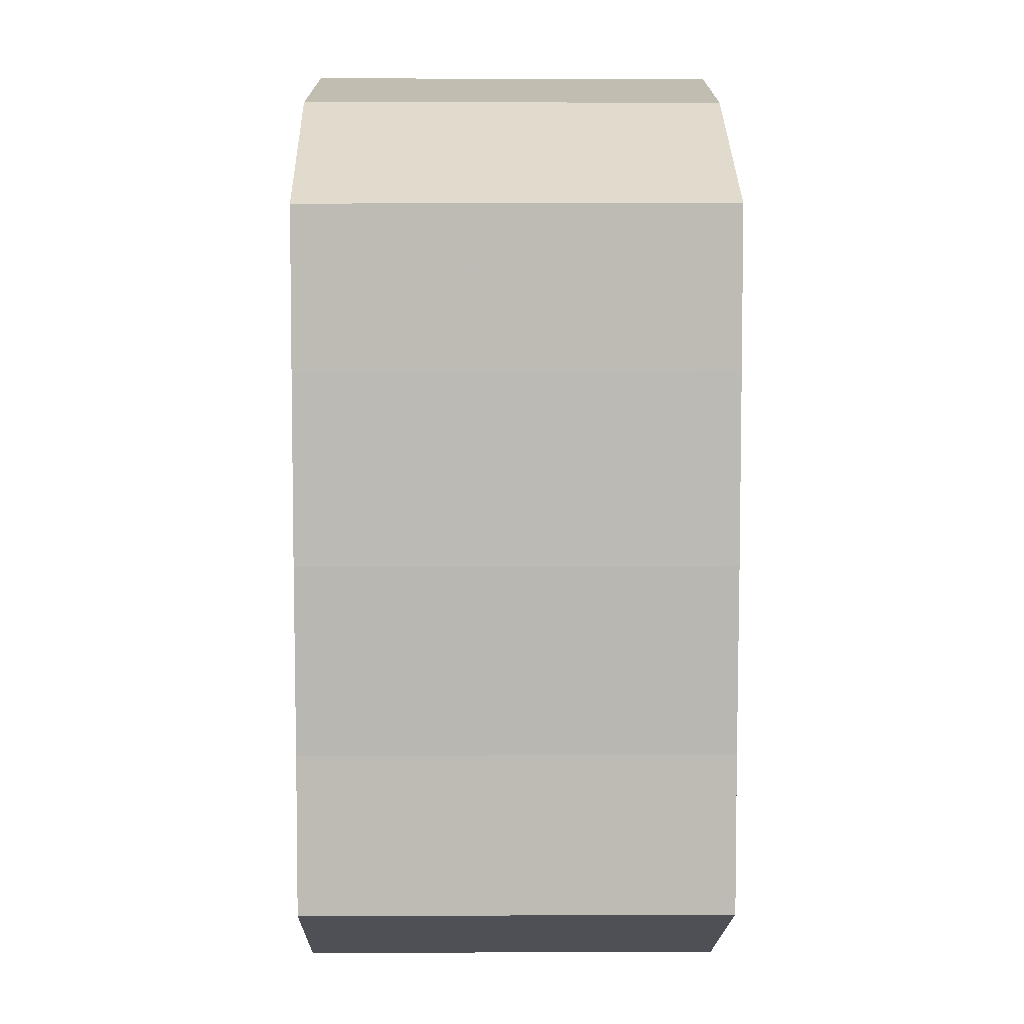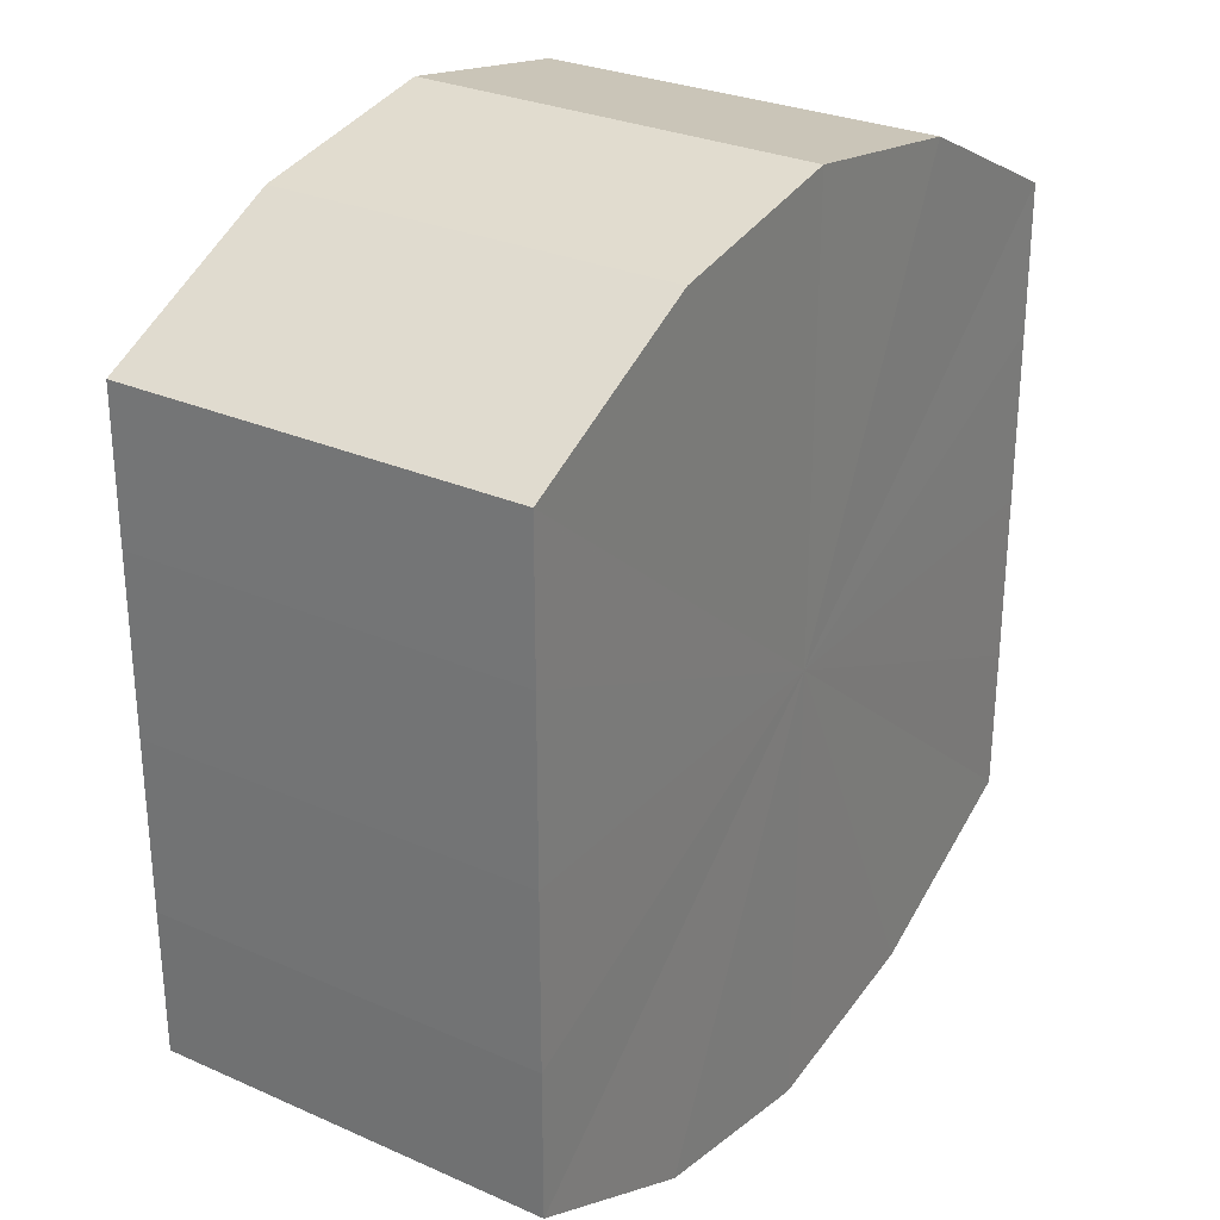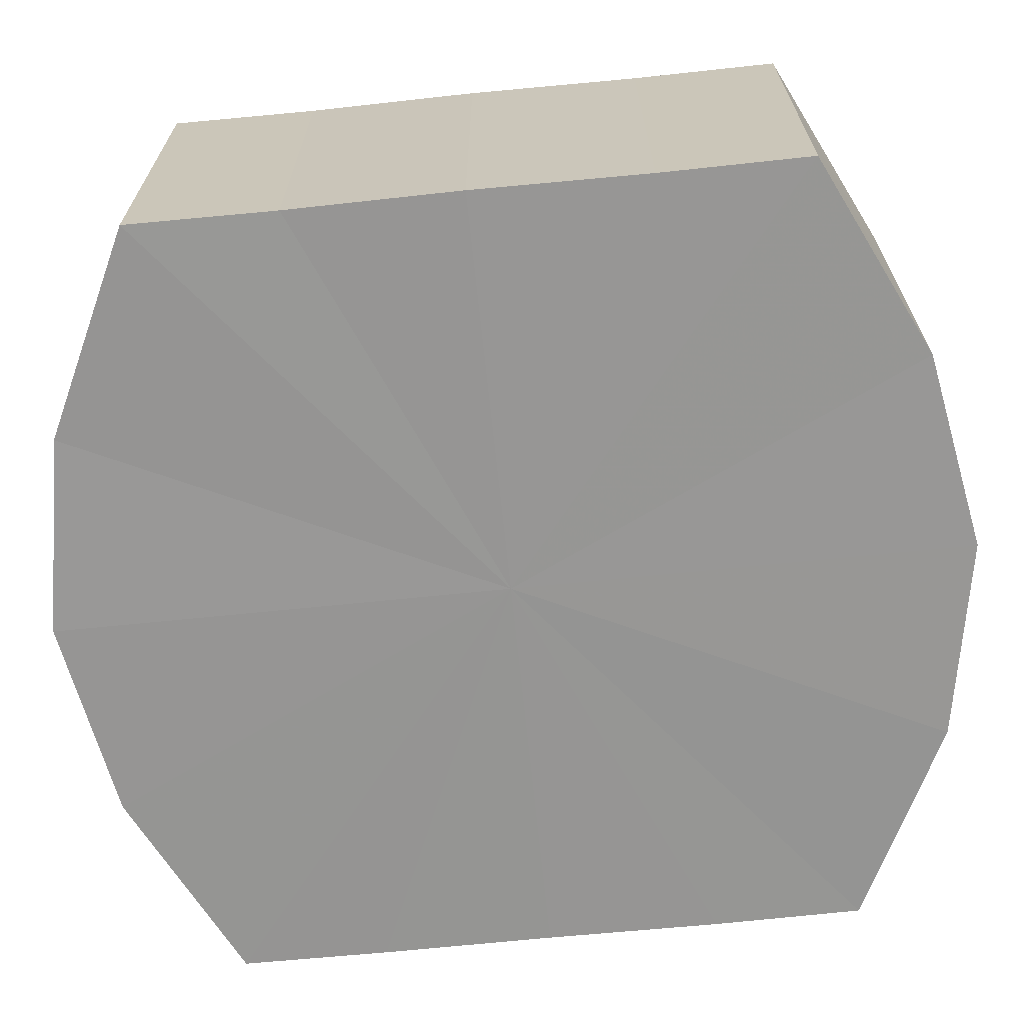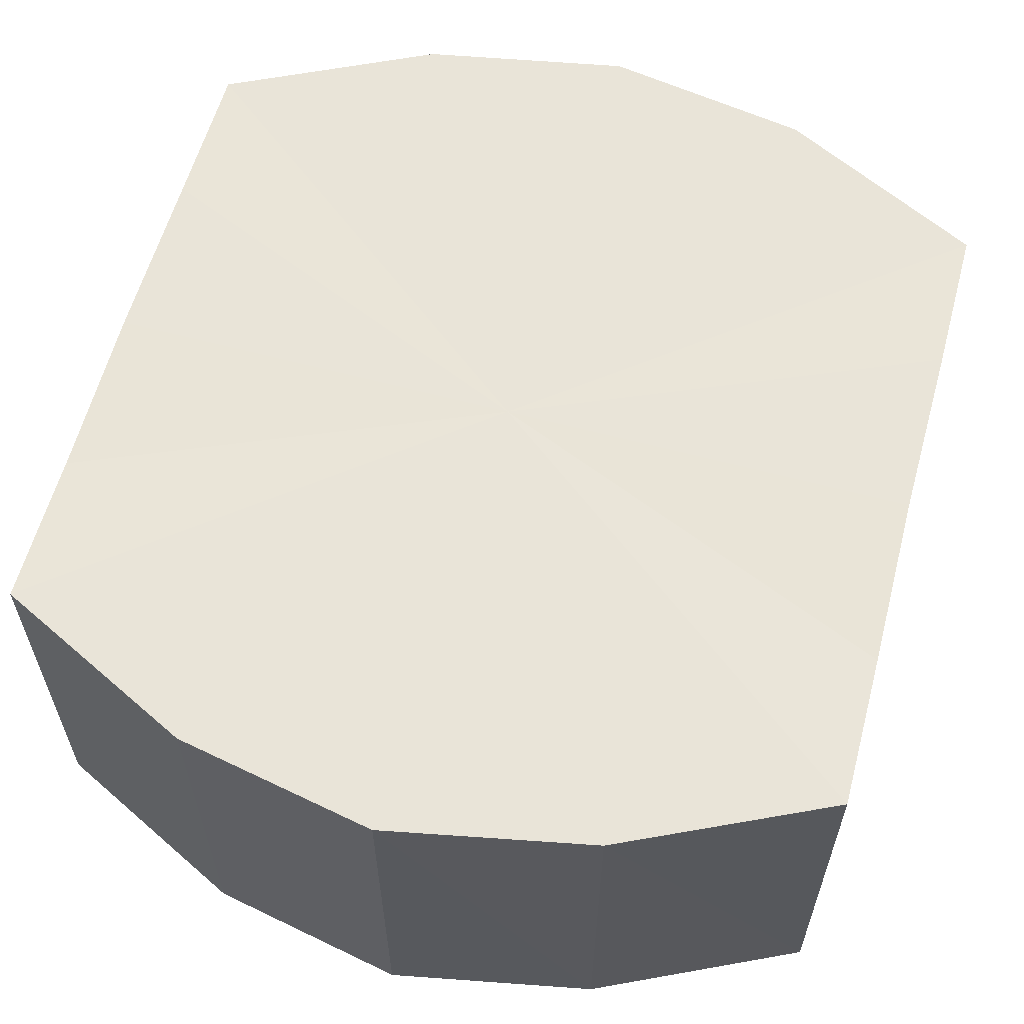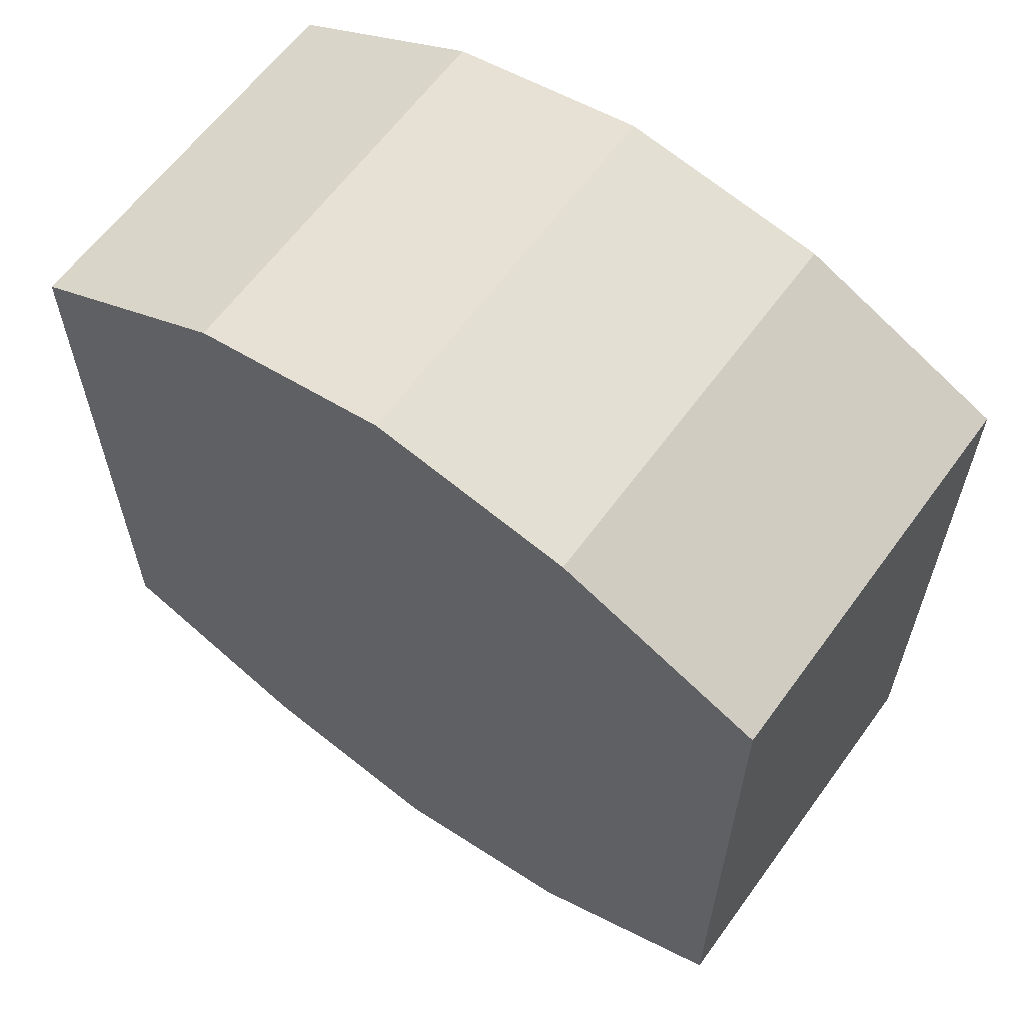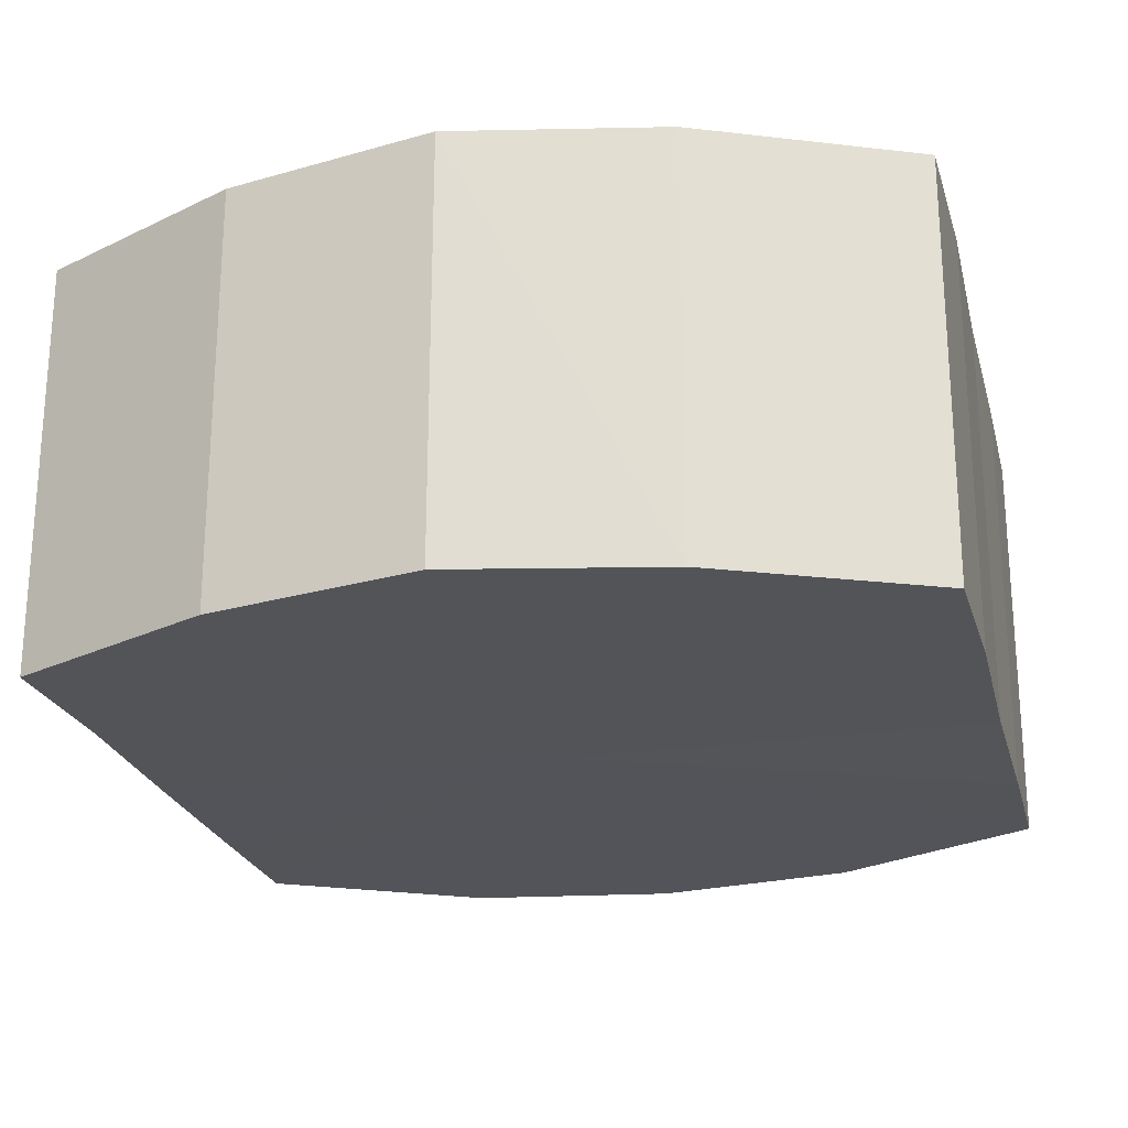
<metadata>
{"format":"obj","ext":"obj","renderer":"f3d","projection":"perspective","resolution":1024,"background":"white","views":[{"elev":6.8,"azim":89.3,"up":"+Z"},{"elev":28.5,"azim":-56.7,"up":"+Z"},{"elev":-67.6,"azim":-84.1,"up":"+Y"},{"elev":60.2,"azim":-164.7,"up":"+Y"},{"elev":61.7,"azim":35.9,"up":"+Z"},{"elev":-23.5,"azim":-166.0,"up":"+Y"}]}
</metadata>
<code>
o 2489
v 2206 1860 13.39
v 2206 1860 13.39
v 2206 1860 13.39
v 2206 1860 13.38
v 2206 1860 13.39
v 2206 1860 13.39
v 2206 1860 13.39
v 2206 1860 13.38
v 2206 1860 13.38
v 2206 1860 13.38
v 2206 1860 13.38
v 2206 1860 13.37
v 2206 1860 13.38
v 2206 1860 13.38
v 2206 1860 13.38
v 2206 1860 13.36
v 2206 1860 13.37
v 2206 1860 13.37
v 2206 1860 13.37
v 2206 1860 13.35
v 2206 1860 13.36
v 2206 1860 13.36
v 2206 1860 13.36
v 2206 1860 13.35
v 2206 1860 13.35
v 2206 1860 13.35
v 2206 1860 13.35
v 2206 1860 13.34
v 2206 1860 13.35
v 2206 1860 13.35
v 2206 1860 13.35
v 2206 1860 13.34
v 2206 1860 13.39
v 2206 1860 13.39
v 2206 1860 13.39
v 2206 1860 13.38
v 2206 1860 13.38
v 2206 1860 13.39
v 2206 1860 13.39
v 2206 1860 13.38
v 2206 1860 13.39
v 2206 1860 13.38
v 2206 1860 13.38
v 2206 1860 13.38
v 2206 1860 13.38
v 2206 1860 13.37
v 2206 1860 13.38
v 2206 1860 13.37
v 2206 1860 13.37
v 2206 1860 13.36
v 2206 1860 13.37
v 2206 1860 13.35
v 2206 1860 13.36
v 2206 1860 13.36
v 2206 1860 13.36
v 2206 1860 13.35
v 2206 1860 13.35
v 2206 1860 13.34
v 2206 1860 13.35
v 2206 1860 13.35
v 2206 1860 13.35
v 2206 1860 13.35
v 2206 1860 13.34
v 2206 1860 13.35
v 2206 1860 13.37
v 2206 1860 13.39
v 2206 1860 13.39
v 2206 1860 13.38
v 2206 1860 13.39
v 2206 1860 13.38
v 2206 1860 13.38
v 2206 1860 13.37
v 2206 1860 13.38
v 2206 1860 13.36
v 2206 1860 13.37
v 2206 1860 13.35
v 2206 1860 13.36
v 2206 1860 13.35
v 2206 1860 13.35
v 2206 1860 13.34
v 2206 1860 13.35
v 2206 1860 13.37
v 2206 1860 13.39
v 2206 1860 13.39
v 2206 1860 13.39
v 2206 1860 13.38
v 2206 1860 13.38
v 2206 1860 13.38
v 2206 1860 13.38
v 2206 1860 13.37
v 2206 1860 13.37
v 2206 1860 13.36
v 2206 1860 13.36
v 2206 1860 13.35
v 2206 1860 13.35
v 2206 1860 13.35
v 2206 1860 13.35
v 2206 1860 13.34
f 1 2 3
f 2 4 5
f 6 1 7
f 4 8 9
f 10 6 11
f 8 12 13
f 14 10 15
f 12 16 17
f 18 14 19
f 16 20 21
f 22 18 23
f 20 24 25
f 26 22 27
f 24 28 29
f 30 26 31
f 28 30 32
f 33 34 35
f 35 36 37
f 38 39 33
f 40 41 38
f 37 42 43
f 44 45 40
f 46 47 44
f 43 48 49
f 50 51 46
f 52 53 50
f 49 54 55
f 56 57 52
f 58 59 56
f 55 60 61
f 62 63 58
f 61 64 62
f 65 66 67
f 65 68 66
f 65 67 69
f 65 70 68
f 65 69 71
f 65 72 70
f 65 71 73
f 65 74 72
f 65 73 75
f 65 76 74
f 65 75 77
f 65 78 76
f 65 77 79
f 65 80 78
f 65 79 81
f 65 81 80
f 82 83 84
f 82 85 83
f 82 84 86
f 82 87 85
f 82 86 88
f 82 89 87
f 82 88 90
f 82 91 89
f 82 90 92
f 82 93 91
f 82 92 94
f 82 95 93
f 82 94 96
f 82 97 95
f 82 96 98
f 82 98 97

</code>
